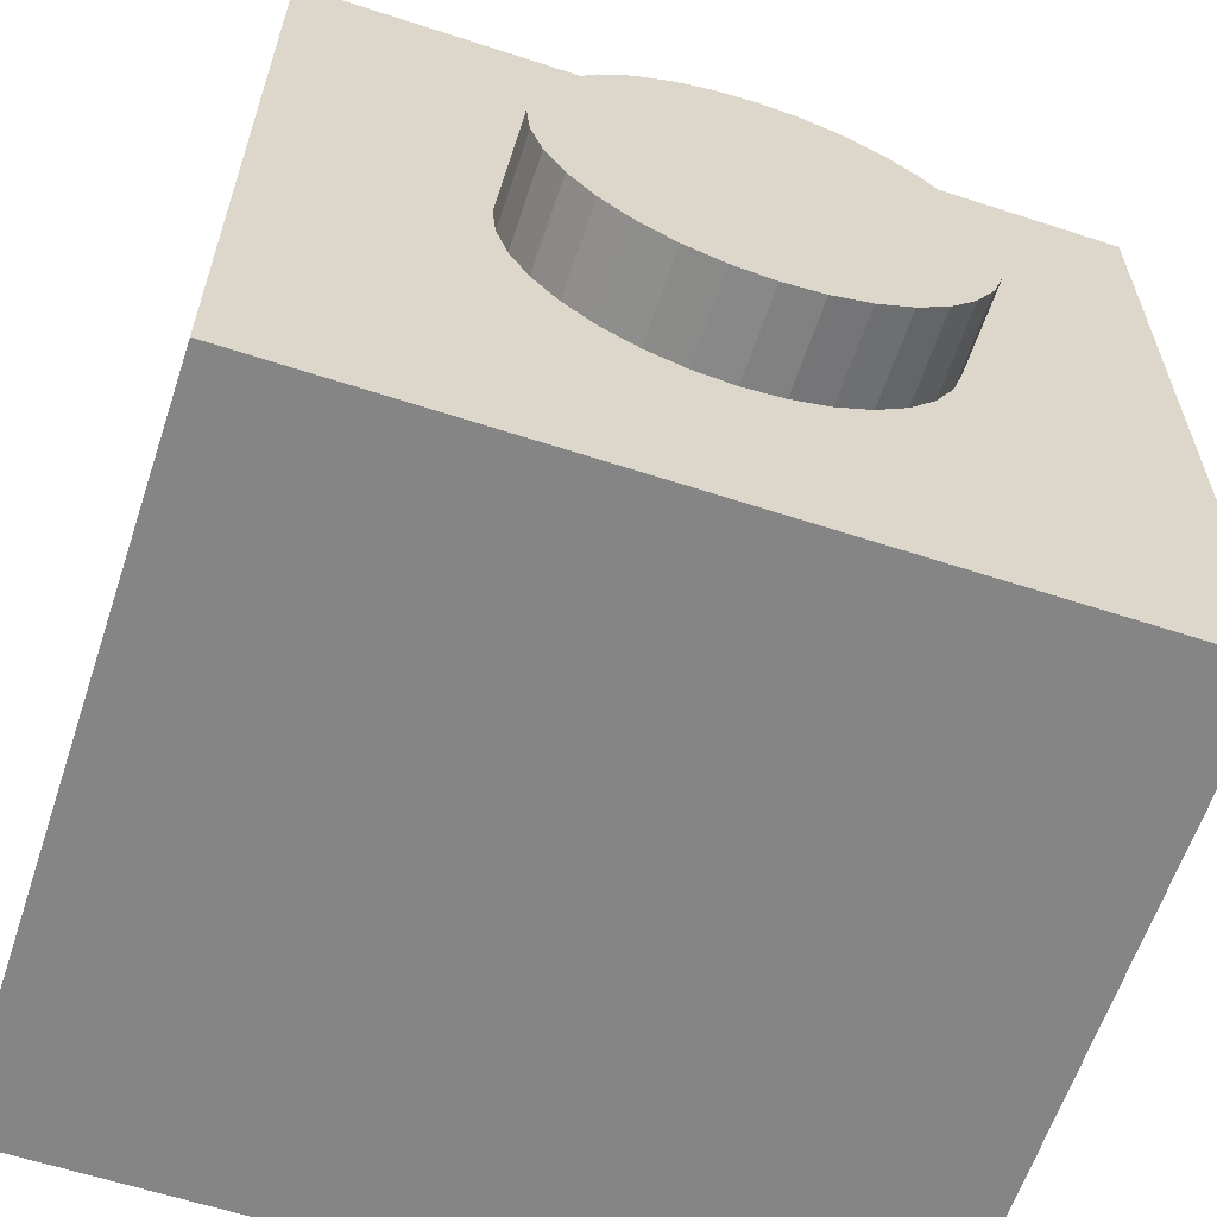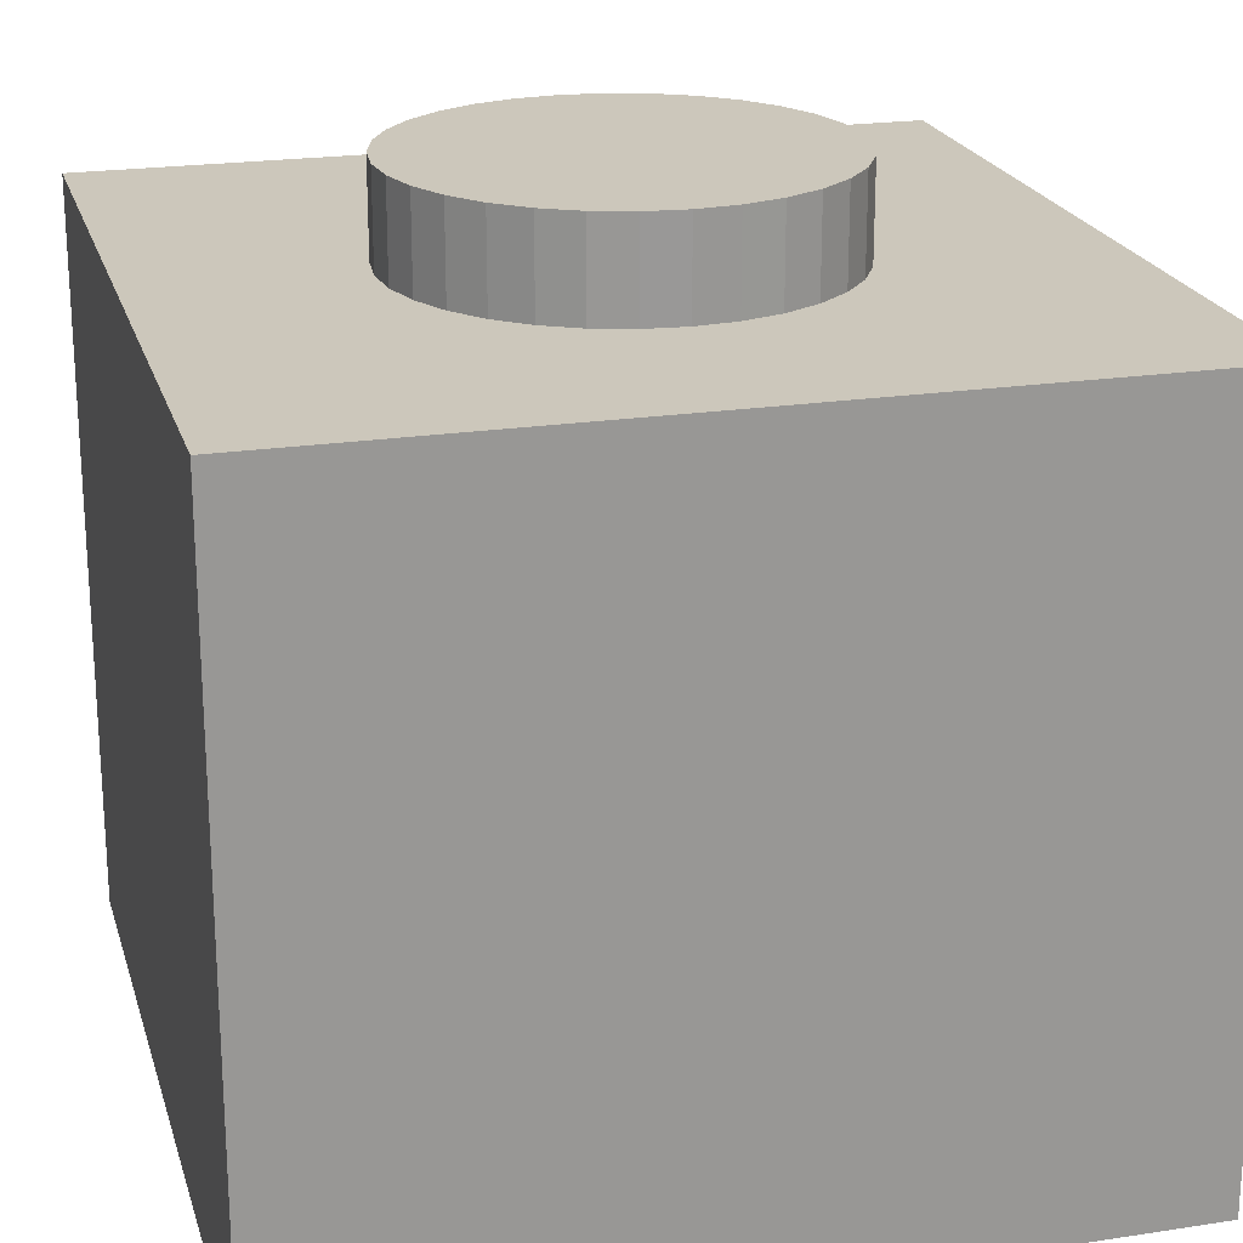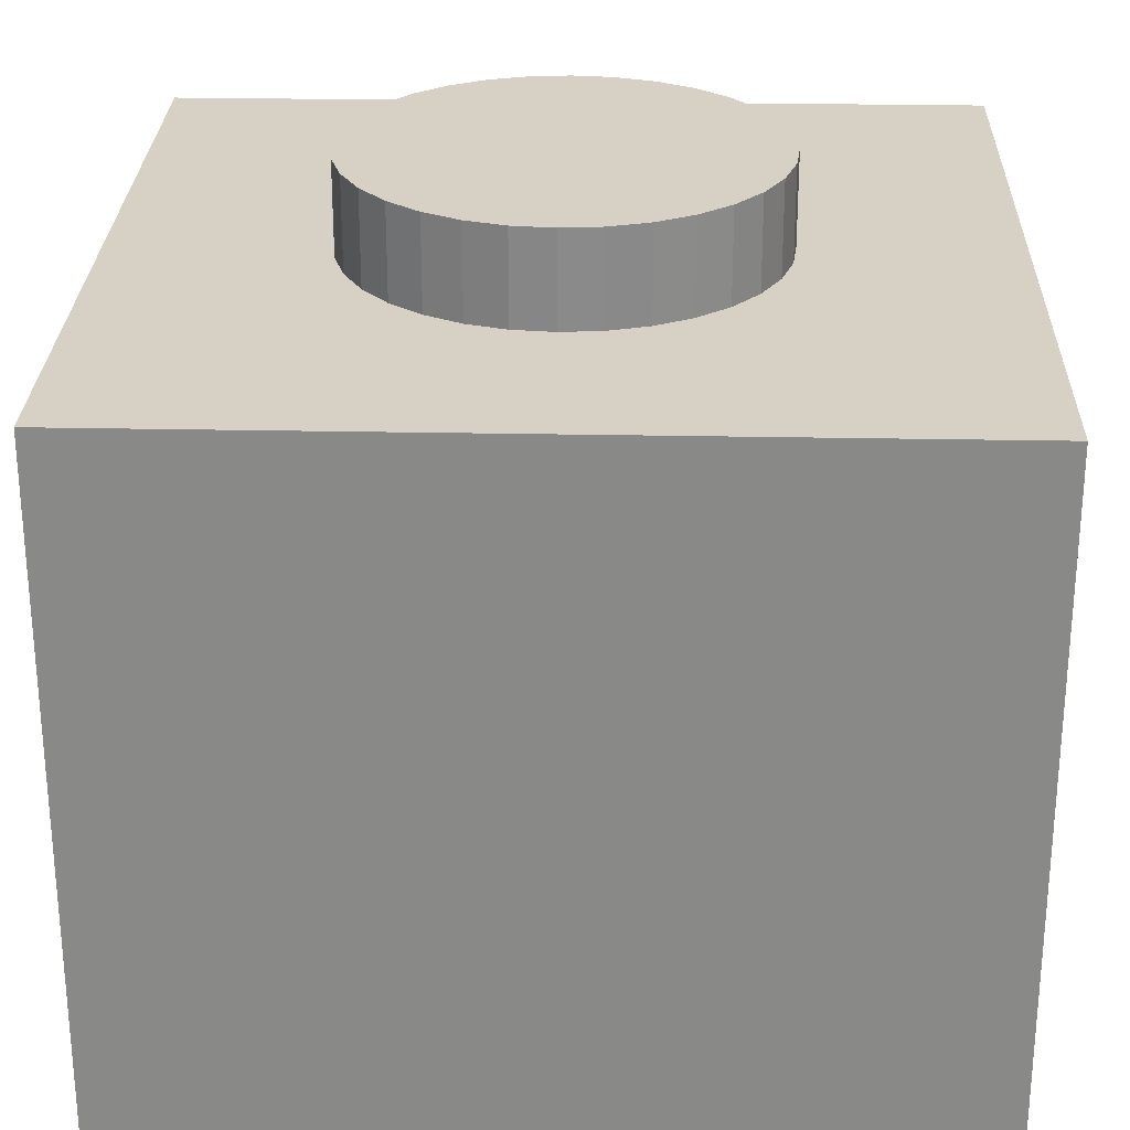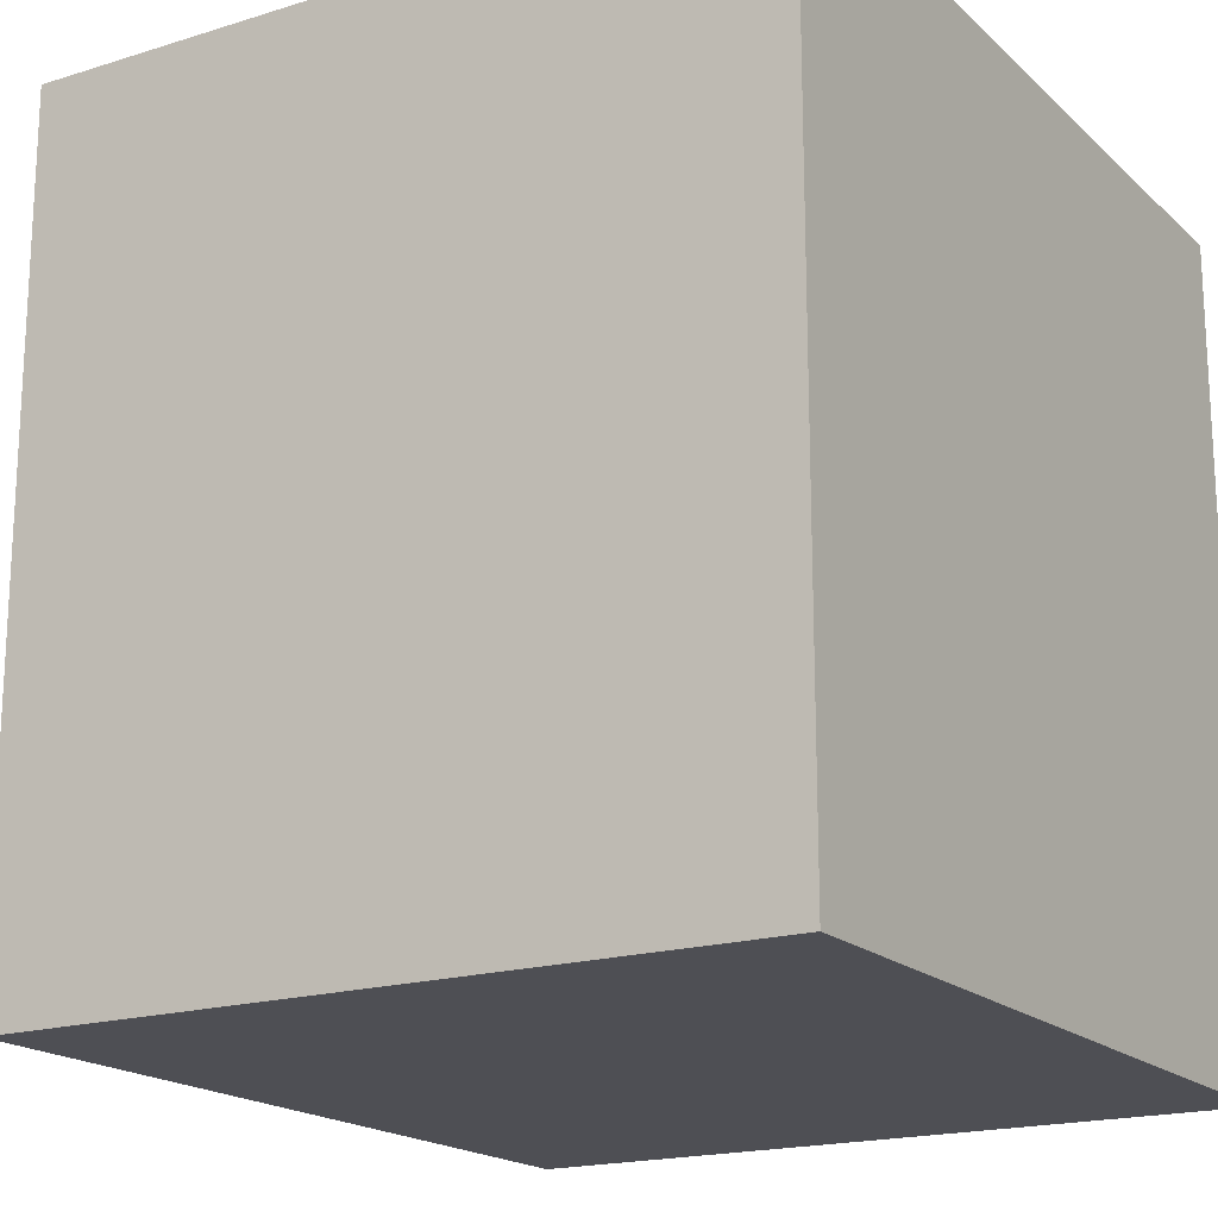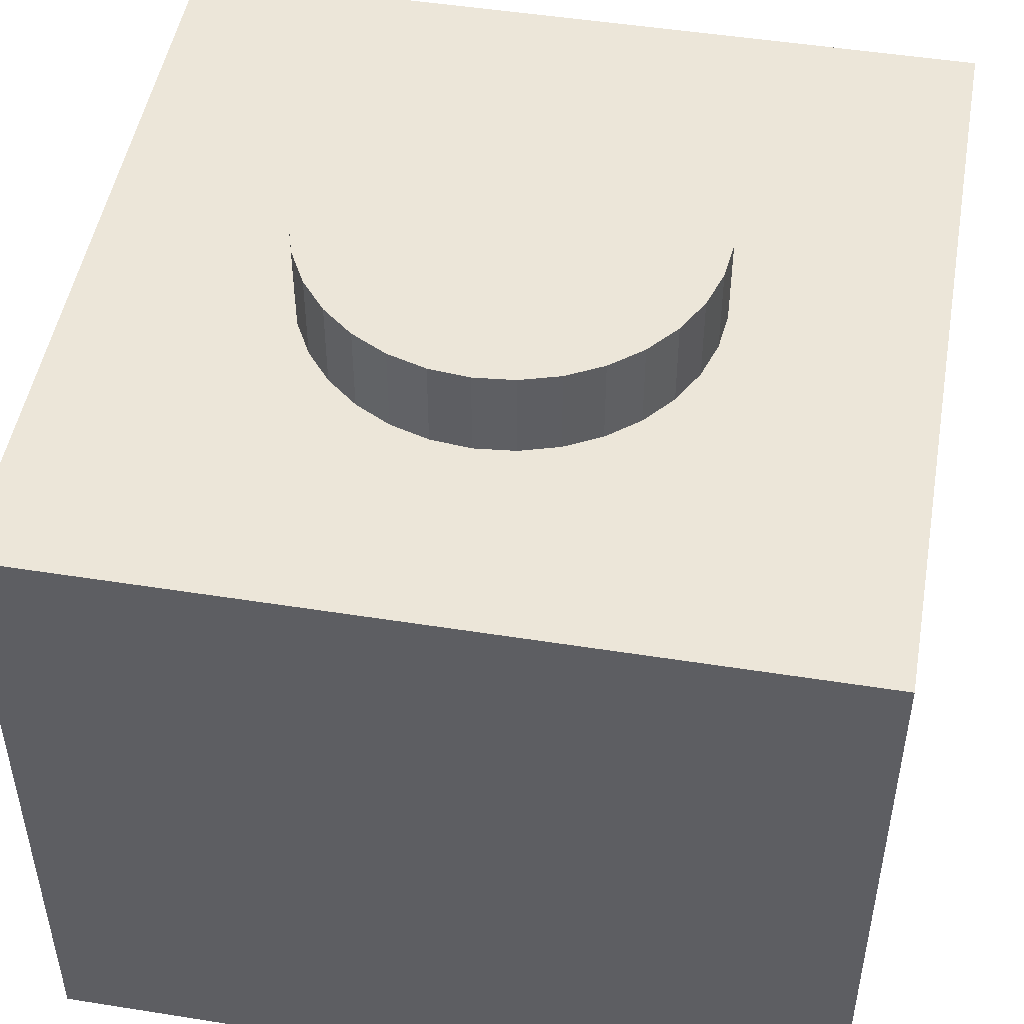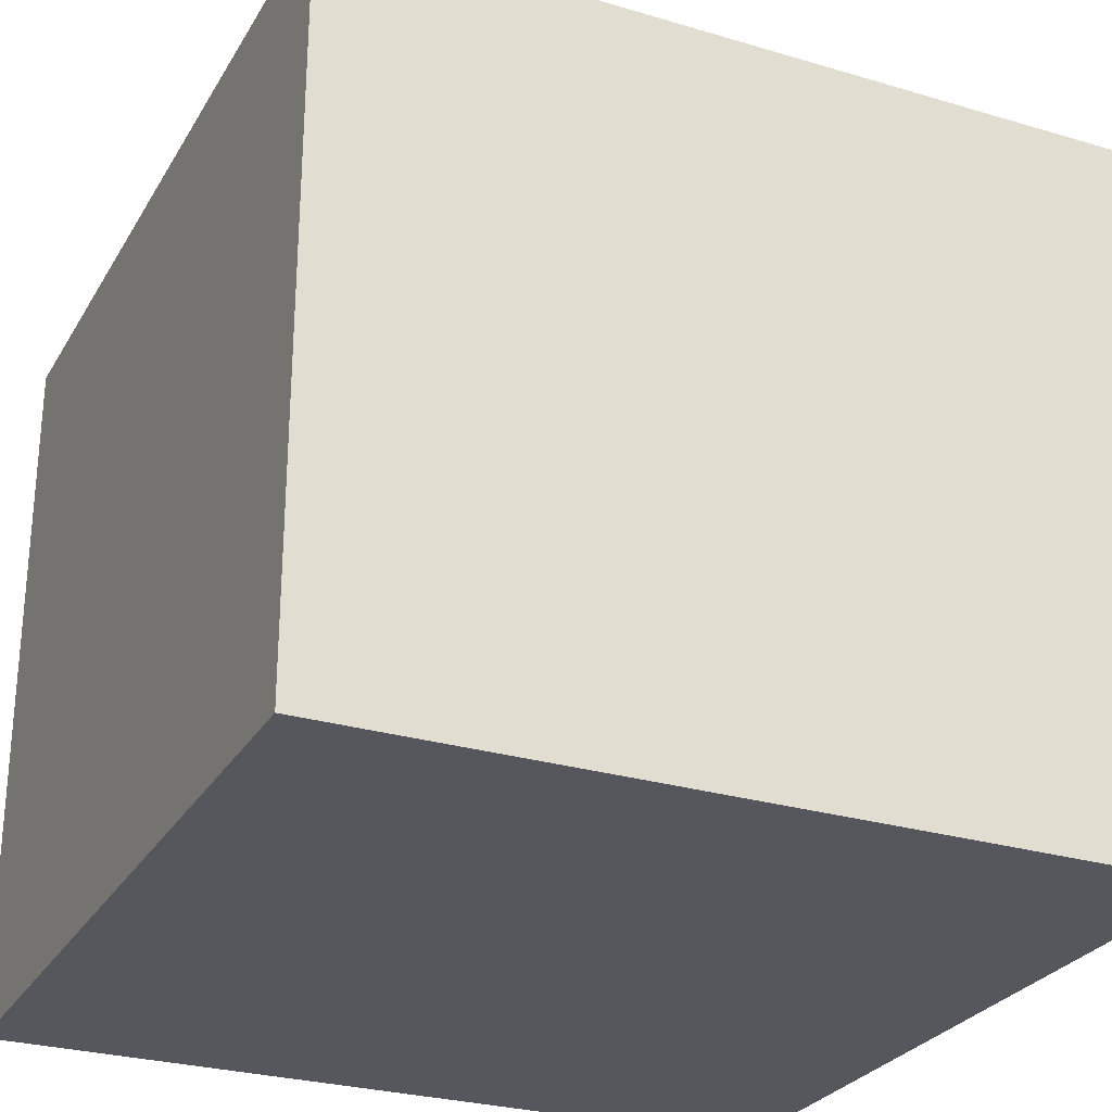
<metadata>
{"format":"obj","ext":"obj","renderer":"f3d","projection":"perspective","resolution":1024,"background":"white","views":[{"elev":-61.9,"azim":161.7,"up":"+Z"},{"elev":21.6,"azim":-15.1,"up":"+Y"},{"elev":26.8,"azim":91.8,"up":"+Y"},{"elev":-18.3,"azim":-58.9,"up":"+Z"},{"elev":49.0,"azim":10.0,"up":"+Y"},{"elev":-27.5,"azim":65.4,"up":"+Y"}]}
</metadata>
<code>
o onebyone_onebyone_실린더_실린더.000
v 0 0.5556 -0.25
v 0.04877 0.3333 -0.2452
v 0 0.3333 -0.25
v 0.04877 0.5556 -0.2452
v 0.09567 0.3333 -0.231
v 0.09567 0.5556 -0.231
v 0.1389 0.3333 -0.2079
v 0.1389 0.5556 -0.2079
v 0.1768 0.3333 -0.1768
v 0.1768 0.5556 -0.1768
v 0.2079 0.3333 -0.1389
v 0.2079 0.5556 -0.1389
v 0.231 0.3333 -0.09567
v 0.231 0.5556 -0.09567
v 0.2452 0.3333 -0.04877
v 0.2452 0.5556 -0.04877
v 0.25 0.3333 0
v 0.25 0.5556 0
v 0.2452 0.3333 0.04878
v 0.2452 0.5556 0.04878
v 0.231 0.3333 0.09567
v 0.231 0.5556 0.09567
v 0.2079 0.3333 0.1389
v 0.2079 0.5556 0.1389
v 0.1768 0.3333 0.1768
v 0.1768 0.5556 0.1768
v 0.1389 0.3333 0.2079
v 0.1389 0.5556 0.2079
v 0.09567 0.3333 0.231
v 0.09567 0.5556 0.231
v 0.04877 0.3333 0.2452
v 0.04877 0.5556 0.2452
v 0 0.3333 0.25
v 0 0.5556 0.25
v -0.04877 0.3333 0.2452
v -0.04877 0.5556 0.2452
v -0.09567 0.3333 0.231
v -0.09567 0.5556 0.231
v -0.1389 0.3333 0.2079
v -0.1389 0.5556 0.2079
v -0.1768 0.3333 0.1768
v -0.1768 0.5556 0.1768
v -0.2079 0.3333 0.1389
v -0.2079 0.5556 0.1389
v -0.231 0.3333 0.09567
v -0.231 0.5556 0.09567
v -0.2452 0.3333 0.04878
v -0.2452 0.5556 0.04878
v -0.25 0.3333 0
v -0.25 0.5556 0
v -0.2452 0.3333 -0.04877
v -0.2452 0.5556 -0.04877
v -0.231 0.3333 -0.09567
v -0.231 0.5556 -0.09567
v -0.2079 0.3333 -0.1389
v -0.2079 0.5556 -0.1389
v -0.1768 0.3333 -0.1768
v -0.1768 0.5556 -0.1768
v -0.1389 0.3333 -0.2079
v -0.1389 0.5556 -0.2079
v -0.09567 0.3333 -0.231
v -0.09567 0.5556 -0.231
v -0.04877 0.3333 -0.2452
v -0.04877 0.5556 -0.2452
v -0.5 0.4444 0.5
v -0.5 -0.4444 -0.5
v -0.5 -0.4444 0.5
v -0.5 0.4444 -0.5
v 0.5 -0.4444 -0.5
v 0.5 0.4444 -0.5
v 0.5 -0.4444 0.5
v 0.5 0.4444 0.5
f 1 2 3
f 4 5 2
f 6 7 5
f 8 9 7
f 10 11 9
f 12 13 11
f 14 15 13
f 16 17 15
f 18 19 17
f 20 21 19
f 22 23 21
f 24 25 23
f 26 27 25
f 28 29 27
f 30 31 29
f 32 33 31
f 34 35 33
f 36 37 35
f 38 39 37
f 40 41 39
f 42 43 41
f 44 45 43
f 46 47 45
f 48 49 47
f 50 51 49
f 52 53 51
f 54 55 53
f 56 57 55
f 58 59 57
f 60 61 59
f 54 38 22
f 62 63 61
f 64 3 63
f 15 31 47
f 65 66 67
f 68 69 66
f 70 71 69
f 72 67 71
f 69 67 66
f 68 72 70
f 1 4 2
f 4 6 5
f 6 8 7
f 8 10 9
f 10 12 11
f 12 14 13
f 14 16 15
f 16 18 17
f 18 20 19
f 20 22 21
f 22 24 23
f 24 26 25
f 26 28 27
f 28 30 29
f 30 32 31
f 32 34 33
f 34 36 35
f 36 38 37
f 38 40 39
f 40 42 41
f 42 44 43
f 44 46 45
f 46 48 47
f 48 50 49
f 50 52 51
f 52 54 53
f 54 56 55
f 56 58 57
f 58 60 59
f 60 62 61
f 6 4 1
f 1 64 6
f 64 62 6
f 62 60 58
f 58 56 54
f 54 52 50
f 50 48 54
f 48 46 54
f 46 44 38
f 44 42 38
f 42 40 38
f 38 36 34
f 34 32 30
f 30 28 26
f 26 24 22
f 22 20 18
f 18 16 22
f 16 14 22
f 14 12 10
f 10 8 6
f 62 58 6
f 58 54 6
f 38 34 22
f 34 30 22
f 30 26 22
f 14 10 22
f 10 6 22
f 54 46 38
f 6 54 22
f 62 64 63
f 64 1 3
f 63 3 2
f 2 5 7
f 7 9 11
f 11 13 7
f 13 15 7
f 15 17 19
f 19 21 15
f 21 23 15
f 23 25 31
f 25 27 31
f 27 29 31
f 31 33 35
f 35 37 39
f 39 41 43
f 43 45 47
f 47 49 51
f 51 53 55
f 55 57 63
f 57 59 63
f 59 61 63
f 63 2 7
f 31 35 47
f 35 39 47
f 39 43 47
f 47 51 63
f 51 55 63
f 63 7 15
f 15 23 31
f 63 15 47
f 65 68 66
f 68 70 69
f 70 72 71
f 72 65 67
f 69 71 67
f 68 65 72

</code>
